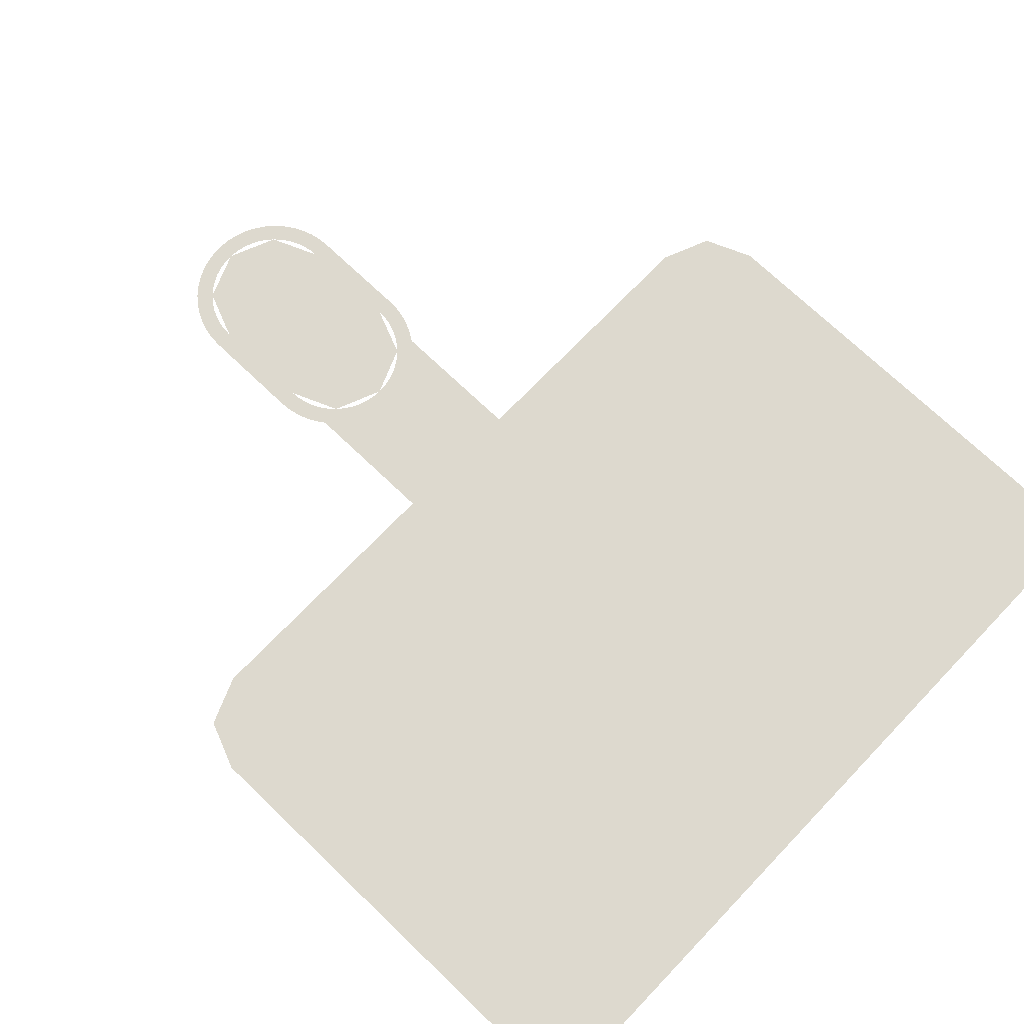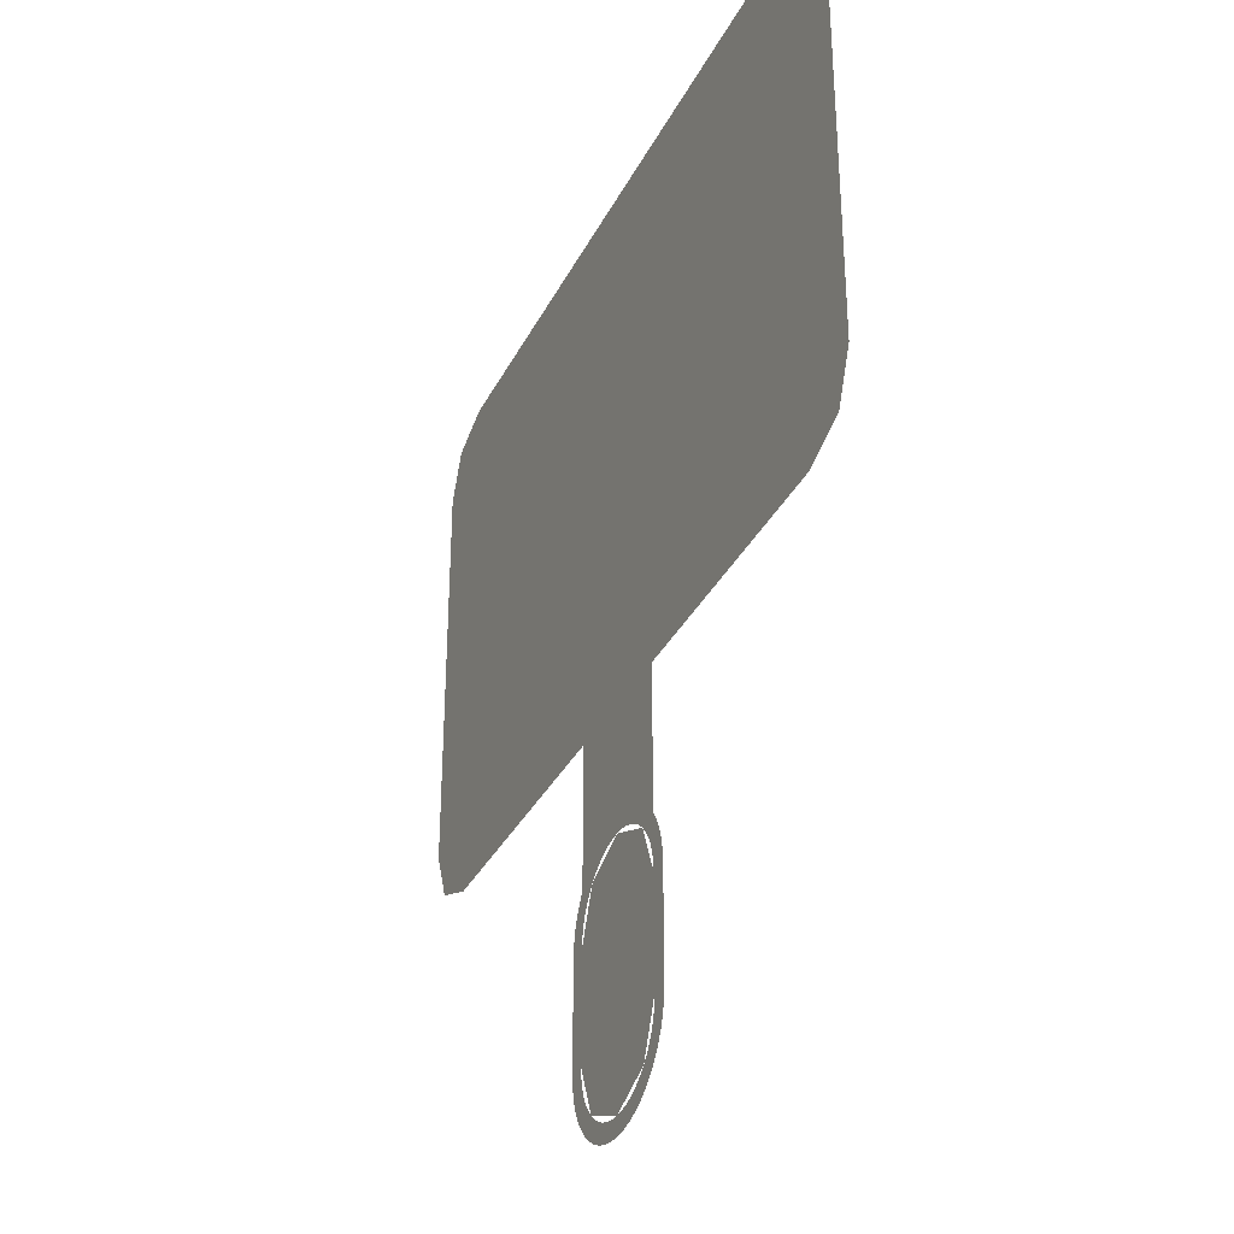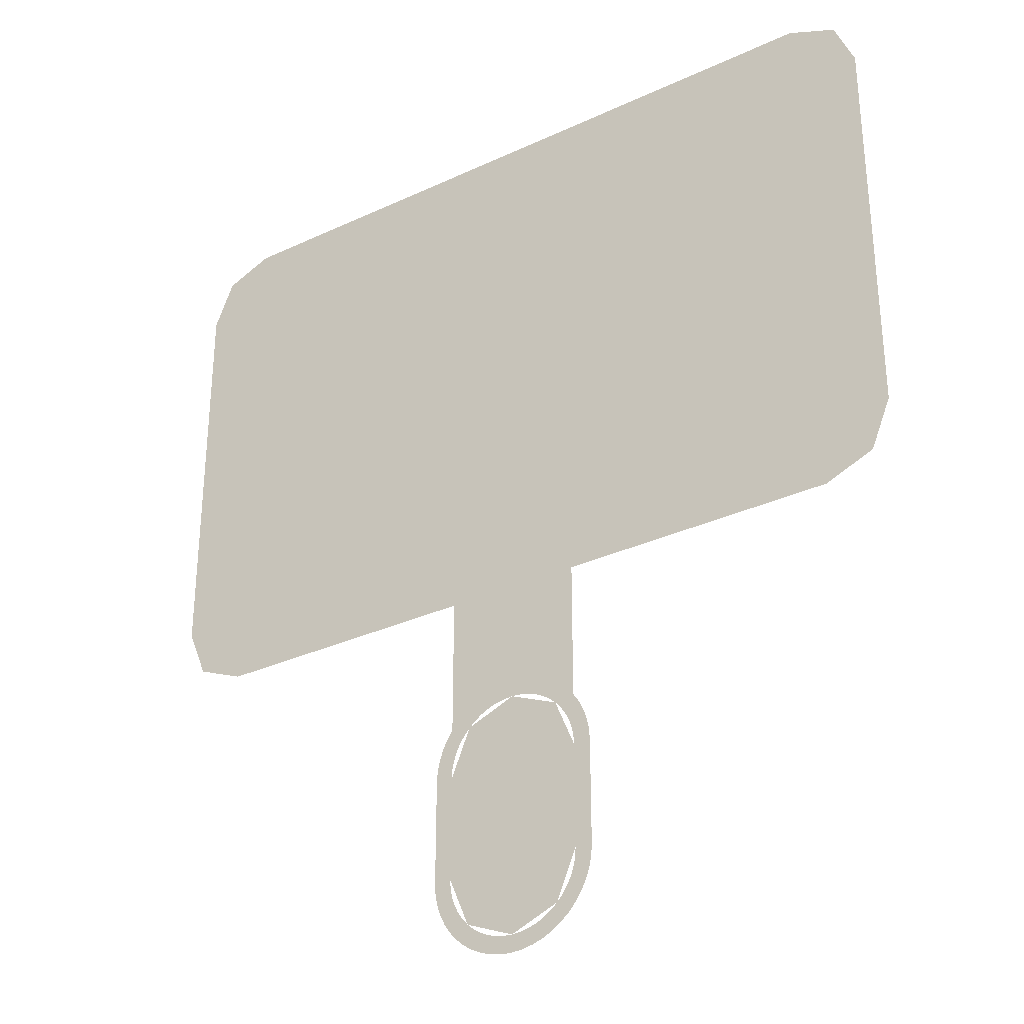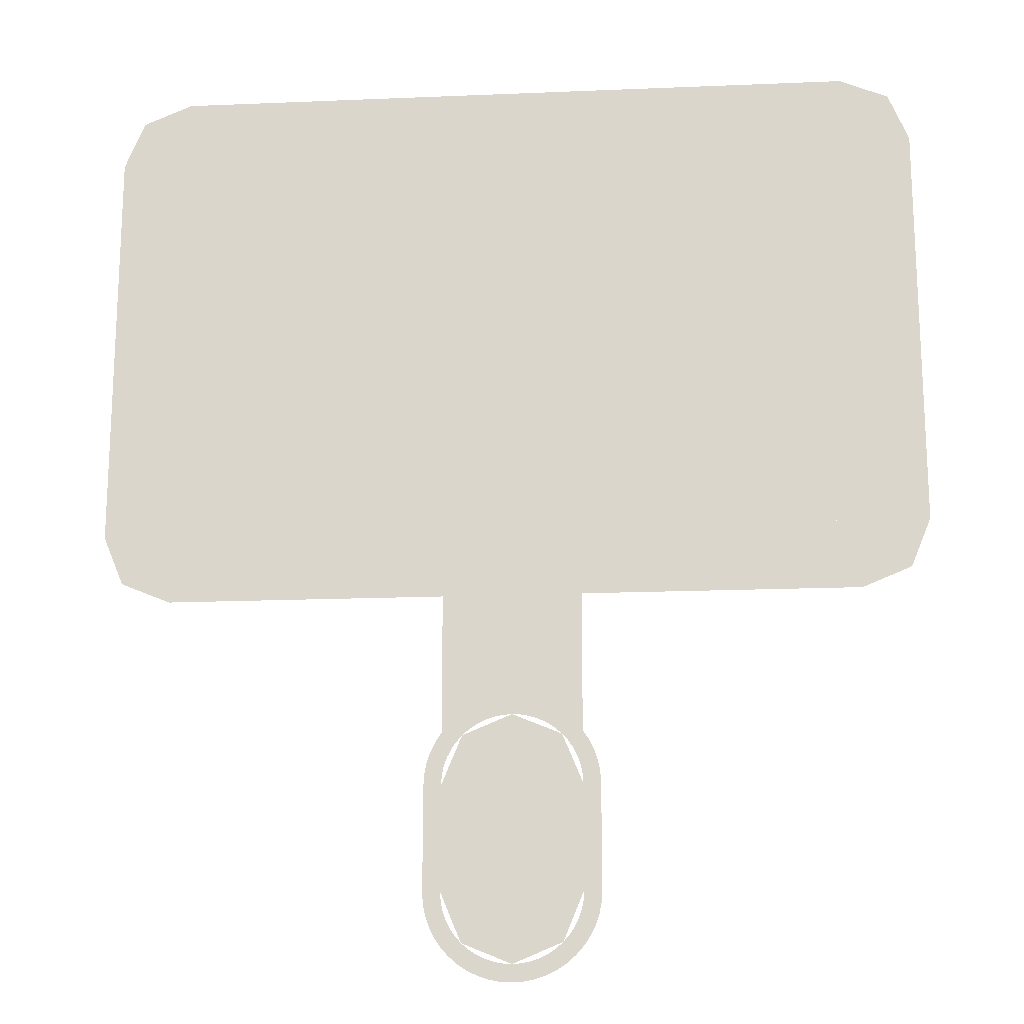
<metadata>
{"format":"obj","ext":"obj","renderer":"f3d","projection":"perspective","resolution":1024,"background":"white","views":[{"elev":71.7,"azim":133.8,"up":"+Z"},{"elev":-34.1,"azim":66.2,"up":"+Y"},{"elev":-31.6,"azim":33.4,"up":"+Y"},{"elev":-17.7,"azim":-175.3,"up":"+Y"}]}
</metadata>
<code>
v 0.25 0.05 0
v 0.3 0.05 0
v 0.2854 0.01465 0
v 0.25 0.05 0
v 0.2854 0.01465 0
v 0.25 0 0
v -0.25 0.05 0
v -0.3 0.05 0
v -0.2854 0.01465 0
v -0.25 0.05 0
v -0.2854 0.01465 0
v -0.25 0 0
v 0.25 0.35 0
v 0.3 0.35 0
v 0.2854 0.3854 0
v 0.25 0.35 0
v 0.2854 0.3854 0
v 0.25 0.4 0
v -0.25 0.35 0
v -0.3 0.35 0
v -0.2854 0.3854 0
v -0.25 0.35 0
v -0.2854 0.3854 0
v -0.25 0.4 0
v -0.25 0.05 0
v -0.05 0 0
v 0.05 0 0
v 0.25 0.05 0
v -0.25 0.05 0
v -0.25 0 0
v -0.05 0 0
v 0.05 0 0
v 0.25 0 0
v 0.25 0.05 0
v 0.25 0.05 0
v 0.3 0.05 0
v 0.3 0.35 0
v 0.25 0.35 0
v 0.25 0.35 0
v 0.25 0.4 0
v -0.25 0.4 0
v -0.25 0.35 0
v -0.25 0.35 0
v -0.3 0.35 0
v -0.3 0.05 0
v -0.25 0.05 0
v 0 0.0875 0
v 0.1 0.0875 0
v 0.1 0.125 0
v 0 0.125 0
v 0 0.1625 0
v 0.115 0.1625 0
v 0.115 0.2 0
v 0 0.2 0
v 0 0.2375 0
v 0.075 0.2375 0
v 0.075 0.275 0
v 0 0.275 0
v 0.095 0.2375 0
v 0.185 0.2375 0
v 0.185 0.275 0
v 0.095 0.275 0
v -0.11 0.12 0
v -0.08447 0.112 0
v -0.06821 0.1363 0
v -0.11 0.12 0
v -0.1088 0.0957 0
v -0.08447 0.112 0
v -0.11 0.12 0
v -0.1375 0.09 0
v -0.1088 0.0957 0
v -0.155 0.15 0
v -0.1662 0.0957 0
v -0.1375 0.09 0
v -0.155 0.15 0
v -0.1905 0.112 0
v -0.1662 0.0957 0
v -0.155 0.15 0
v -0.2068 0.1363 0
v -0.1905 0.112 0
v -0.155 0.15 0
v -0.2125 0.165 0
v -0.2068 0.1363 0
v -0.11 0.12 0
v -0.155 0.15 0
v -0.1375 0.09 0
v -0.155 0.15 0
v -0.11 0.12 0
v -0.06821 0.1363 0
v -0.155 0.15 0
v -0.06821 0.1363 0
v -0.0625 0.165 0
v -0.155 0.15 0
v -0.0625 0.165 0
v -0.06821 0.1937 0
v -0.155 0.15 0
v -0.06821 0.1937 0
v -0.08447 0.218 0
v -0.155 0.15 0
v -0.08447 0.218 0
v -0.1088 0.2343 0
v -0.155 0.15 0
v -0.1088 0.2343 0
v -0.1375 0.24 0
v -0.155 0.15 0
v -0.1375 0.24 0
v -0.1662 0.2343 0
v -0.155 0.15 0
v -0.1662 0.2343 0
v -0.1905 0.218 0
v -0.155 0.15 0
v -0.1905 0.218 0
v -0.2068 0.1937 0
v -0.155 0.15 0
v -0.2068 0.1937 0
v -0.2125 0.165 0
v -0.1662 0.2343 0
v -0.1375 0.24 0
v -0.245 0.295 0
v -0.1375 0.24 0
v -0.1088 0.2343 0
v -0.03 0.295 0
v -0.1375 0.24 0
v -0.03 0.295 0
v -0.245 0.295 0
v -0.1088 0.2343 0
v -0.08447 0.218 0
v -0.03 0.295 0
v -0.08447 0.218 0
v -0.06821 0.1937 0
v -0.03 0.295 0
v -0.06821 0.1937 0
v -0.0625 0.165 0
v -0.03 0.295 0
v -0.03 0.295 0
v -0.0625 0.165 0
v -0.03 0.055 0
v -0.0625 0.165 0
v -0.06821 0.1363 0
v -0.03 0.055 0
v -0.06821 0.1363 0
v -0.08447 0.112 0
v -0.03 0.055 0
v -0.08447 0.112 0
v -0.1088 0.0957 0
v -0.03 0.055 0
v -0.1088 0.0957 0
v -0.1375 0.09 0
v -0.03 0.055 0
v -0.03 0.055 0
v -0.1375 0.09 0
v -0.245 0.055 0
v -0.1375 0.09 0
v -0.1662 0.0957 0
v -0.245 0.055 0
v -0.1662 0.0957 0
v -0.1905 0.112 0
v -0.245 0.055 0
v -0.1905 0.112 0
v -0.2068 0.1363 0
v -0.245 0.055 0
v -0.2068 0.1363 0
v -0.2125 0.165 0
v -0.245 0.055 0
v -0.245 0.055 0
v -0.2125 0.165 0
v -0.245 0.295 0
v -0.2125 0.165 0
v -0.2068 0.1937 0
v -0.245 0.295 0
v -0.2068 0.1937 0
v -0.1905 0.218 0
v -0.245 0.295 0
v -0.1905 0.218 0
v -0.1662 0.2343 0
v -0.245 0.295 0
v -0.245 0.055 0
v -0.25 0.05 0
v -0.025 0.05 0
v -0.03 0.055 0
v -0.03 0.055 0
v -0.025 0.05 0
v -0.025 0.3 0
v -0.03 0.295 0
v -0.03 0.295 0
v -0.025 0.3 0
v -0.25 0.3 0
v -0.245 0.295 0
v -0.245 0.295 0
v -0.25 0.3 0
v -0.25 0.05 0
v -0.245 0.055 0
v -0.25 0.35 0
v -0.25 0.3 0
v -0.025 0.3 0
v 0.25 0.35 0
v 0.25 0.35 0
v -0.025 0.3 0
v 0 0.275 0
v 0.185 0.275 0
v 0.25 0.35 0
v 0.185 0.275 0
v 0.185 0.2375 0
v 0.25 0.05 0
v 0.25 0.05 0
v 0.185 0.2375 0
v 0.115 0.2 0
v 0.115 0.1625 0
v 0.25 0.05 0
v 0.115 0.1625 0
v 0.1 0.125 0
v 0.1 0.0875 0
v 0.25 0.05 0
v 0.1 0.0875 0
v 0 0.0875 0
v -0.025 0.05 0
v -0.025 0.05 0
v 0 0.0875 0
v 0 0.275 0
v -0.025 0.3 0
v 0.075 0.275 0
v 0.075 0.2375 0
v 0.095 0.2375 0
v 0.095 0.275 0
v 0 0.1625 0
v 0 0.125 0
v 0.1 0.125 0
v 0.115 0.1625 0
v 0 0.2375 0
v 0 0.2 0
v 0.115 0.2 0
v 0.075 0.2375 0
v 0.115 0.2 0
v 0.185 0.2375 0
v 0.095 0.2375 0
v 0.115 0.2 0
v 0.095 0.2375 0
v 0.075 0.2375 0
v -0.05 0 0
v -0.05 -0.075 0
v 0.05 -0.075 0
v 0.05 0 0
v 0 -0.1375 0
v 0.05 -0.1375 0
v 0.03535 -0.1021 0
v 0 -0.1375 0
v 0.03535 -0.1021 0
v 0 -0.0875 0
v 0 -0.1375 0
v 0 -0.0875 0
v -0.03535 -0.1021 0
v 0 -0.1375 0
v -0.03535 -0.1021 0
v -0.05 -0.1375 0
v 0.0625 -0.1375 0
v 0.06196 -0.1293 0
v 0.04957 -0.131 0
v 0.05 -0.1375 0
v 0.06196 -0.1293 0
v 0.06037 -0.1213 0
v 0.04829 -0.1246 0
v 0.04957 -0.131 0
v 0.06037 -0.1213 0
v 0.05774 -0.1136 0
v 0.04619 -0.1184 0
v 0.04829 -0.1246 0
v 0.05774 -0.1136 0
v 0.05412 -0.1062 0
v 0.0433 -0.1125 0
v 0.04619 -0.1184 0
v 0.05412 -0.1062 0
v 0.04959 -0.09945 0
v 0.03967 -0.1071 0
v 0.0433 -0.1125 0
v 0.04959 -0.09945 0
v 0.04419 -0.09331 0
v 0.03535 -0.1021 0
v 0.03967 -0.1071 0
v 0.04419 -0.09331 0
v 0.03805 -0.08791 0
v 0.03044 -0.09783 0
v 0.03535 -0.1021 0
v 0.03805 -0.08791 0
v 0.03125 -0.08338 0
v 0.025 -0.0942 0
v 0.03044 -0.09783 0
v 0.03125 -0.08338 0
v 0.02392 -0.07976 0
v 0.01913 -0.0913 0
v 0.025 -0.0942 0
v 0.02392 -0.07976 0
v 0.01617 -0.07713 0
v 0.01294 -0.08921 0
v 0.01913 -0.0913 0
v 0.01617 -0.07713 0
v 0.008156 -0.07554 0
v 0.006525 -0.08793 0
v 0.01294 -0.08921 0
v 0.008156 -0.07554 0
v 0 -0.075 0
v 0 -0.0875 0
v 0.006525 -0.08793 0
v 0 -0.075 0
v -0.008156 -0.07554 0
v -0.006525 -0.08793 0
v 0 -0.0875 0
v -0.008156 -0.07554 0
v -0.01617 -0.07713 0
v -0.01294 -0.08921 0
v -0.006525 -0.08793 0
v -0.01617 -0.07713 0
v -0.02392 -0.07976 0
v -0.01913 -0.0913 0
v -0.01294 -0.08921 0
v -0.02392 -0.07976 0
v -0.03125 -0.08338 0
v -0.025 -0.0942 0
v -0.01913 -0.0913 0
v -0.03125 -0.08338 0
v -0.03805 -0.08791 0
v -0.03044 -0.09783 0
v -0.025 -0.0942 0
v -0.03805 -0.08791 0
v -0.04419 -0.09331 0
v -0.03535 -0.1021 0
v -0.03044 -0.09783 0
v -0.04419 -0.09331 0
v -0.04959 -0.09945 0
v -0.03967 -0.1071 0
v -0.03535 -0.1021 0
v -0.04959 -0.09945 0
v -0.05412 -0.1062 0
v -0.0433 -0.1125 0
v -0.03967 -0.1071 0
v -0.05412 -0.1062 0
v -0.05774 -0.1136 0
v -0.04619 -0.1184 0
v -0.0433 -0.1125 0
v -0.05774 -0.1136 0
v -0.06037 -0.1213 0
v -0.04829 -0.1246 0
v -0.04619 -0.1184 0
v -0.06037 -0.1213 0
v -0.06196 -0.1293 0
v -0.04957 -0.131 0
v -0.04829 -0.1246 0
v -0.06196 -0.1293 0
v -0.0625 -0.1375 0
v -0.05 -0.1375 0
v -0.04957 -0.131 0
v -0.05 -0.1375 0
v -0.0625 -0.1375 0
v -0.0625 -0.2125 0
v -0.05 -0.2125 0
v 0.05 -0.1375 0
v -0.05 -0.1375 0
v -0.05 -0.2125 0
v 0.05 -0.2125 0
v 0.0625 -0.1375 0
v 0.05 -0.1375 0
v 0.05 -0.2125 0
v 0.0625 -0.2125 0
v 0 -0.2125 0
v 0.05 -0.2125 0
v 0.03535 -0.2479 0
v 0 -0.2125 0
v 0.03535 -0.2479 0
v 0 -0.2625 0
v 0 -0.2125 0
v -0.0375 -0.2125 0
v -0.02652 -0.239 0
v 0 -0.2125 0
v -0.02652 -0.239 0
v 0 -0.25 0
v -0.05 -0.2125 0
v -0.03535 -0.2479 0
v -0.02652 -0.239 0
v -0.0375 -0.2125 0
v -0.03535 -0.2479 0
v 0 -0.2625 0
v 0 -0.25 0
v -0.02652 -0.239 0
v 0.0625 -0.2125 0
v 0.06196 -0.2207 0
v 0.04957 -0.219 0
v 0.05 -0.2125 0
v 0.06196 -0.2207 0
v 0.06037 -0.2287 0
v 0.04829 -0.2254 0
v 0.04957 -0.219 0
v 0.06037 -0.2287 0
v 0.05774 -0.2364 0
v 0.04619 -0.2316 0
v 0.04829 -0.2254 0
v 0.05774 -0.2364 0
v 0.05412 -0.2437 0
v 0.0433 -0.2375 0
v 0.04619 -0.2316 0
v 0.05412 -0.2437 0
v 0.04959 -0.2505 0
v 0.03967 -0.2429 0
v 0.0433 -0.2375 0
v 0.04959 -0.2505 0
v 0.04419 -0.2567 0
v 0.03535 -0.2479 0
v 0.03967 -0.2429 0
v 0.04419 -0.2567 0
v 0.03805 -0.2621 0
v 0.03044 -0.2522 0
v 0.03535 -0.2479 0
v 0.03805 -0.2621 0
v 0.03125 -0.2666 0
v 0.025 -0.2558 0
v 0.03044 -0.2522 0
v 0.03125 -0.2666 0
v 0.02392 -0.2702 0
v 0.01913 -0.2587 0
v 0.025 -0.2558 0
v 0.02392 -0.2702 0
v 0.01617 -0.2729 0
v 0.01294 -0.2608 0
v 0.01913 -0.2587 0
v 0.01617 -0.2729 0
v 0.008156 -0.2745 0
v 0.006525 -0.2621 0
v 0.01294 -0.2608 0
v 0.008156 -0.2745 0
v 0 -0.275 0
v 0 -0.2625 0
v 0.006525 -0.2621 0
v 0 -0.275 0
v -0.008156 -0.2745 0
v -0.006525 -0.2621 0
v 0 -0.2625 0
v -0.008156 -0.2745 0
v -0.01617 -0.2729 0
v -0.01294 -0.2608 0
v -0.006525 -0.2621 0
v -0.01617 -0.2729 0
v -0.02392 -0.2702 0
v -0.01913 -0.2587 0
v -0.01294 -0.2608 0
v -0.02392 -0.2702 0
v -0.03125 -0.2666 0
v -0.025 -0.2558 0
v -0.01913 -0.2587 0
v -0.03125 -0.2666 0
v -0.03805 -0.2621 0
v -0.03044 -0.2522 0
v -0.025 -0.2558 0
v -0.03805 -0.2621 0
v -0.04419 -0.2567 0
v -0.03535 -0.2479 0
v -0.03044 -0.2522 0
v -0.04419 -0.2567 0
v -0.04959 -0.2505 0
v -0.03967 -0.2429 0
v -0.03535 -0.2479 0
v -0.04959 -0.2505 0
v -0.05412 -0.2437 0
v -0.0433 -0.2375 0
v -0.03967 -0.2429 0
v -0.05412 -0.2437 0
v -0.05774 -0.2364 0
v -0.04619 -0.2316 0
v -0.0433 -0.2375 0
v -0.05774 -0.2364 0
v -0.06037 -0.2287 0
v -0.04829 -0.2254 0
v -0.04619 -0.2316 0
v -0.06037 -0.2287 0
v -0.06196 -0.2207 0
v -0.04957 -0.219 0
v -0.04829 -0.2254 0
v -0.06196 -0.2207 0
v -0.0625 -0.2125 0
v -0.05 -0.2125 0
v -0.04957 -0.219 0
v 0.05 -0.075 0
v 0 -0.075 0
v 0.0239 -0.07975 0
v 0.05 -0.075 0
v 0.0239 -0.07975 0
v 0.0442 -0.0933 0
v 0.05 -0.075 0
v 0.0442 -0.0933 0
v 0.05 -0.102 0
v -0.0239 -0.07975 0
v 0 -0.075 0
v -0.05 -0.075 0
v -0.0442 -0.0933 0
v -0.0239 -0.07975 0
v -0.05 -0.075 0
v -0.05 -0.102 0
v -0.0442 -0.0933 0
v -0.05 -0.075 0
g mesh7428901
f 1 2 3
f 4 5 6
g mesh7428903
f 7 9 8
f 10 12 11
g mesh7428905
f 13 15 14
f 16 18 17
g mesh7428907
f 19 20 21
f 22 23 24
f 25 27 26
f 27 25 28
f 29 31 30
f 32 34 33
f 35 37 36
f 37 35 38
f 39 41 40
f 41 39 42
f 43 45 44
f 45 43 46
f 47 49 48
f 49 47 50
f 51 53 52
f 53 51 54
f 55 57 56
f 57 55 58
f 59 61 60
f 61 59 62
f 63 65 64
f 66 68 67
f 69 71 70
f 72 74 73
f 75 77 76
f 78 80 79
f 81 83 82
f 84 86 85
f 87 89 88
f 90 92 91
f 93 95 94
f 96 98 97
f 99 101 100
f 102 104 103
f 105 107 106
f 108 110 109
f 111 113 112
f 114 116 115
f 117 119 118
f 120 122 121
f 123 125 124
f 126 128 127
f 129 131 130
f 132 134 133
f 135 137 136
f 138 140 139
f 141 143 142
f 144 146 145
f 147 149 148
f 150 152 151
f 153 155 154
f 156 158 157
f 159 161 160
f 162 164 163
f 165 167 166
f 168 170 169
f 171 173 172
f 174 176 175
f 177 179 178
f 179 177 180
f 181 183 182
f 183 181 184
f 185 187 186
f 187 185 188
f 189 191 190
f 191 189 192
f 193 195 194
f 195 193 196
f 197 199 198
f 199 197 200
f 201 203 202
f 203 201 204
f 205 207 206
f 207 205 208
f 209 211 210
f 211 209 212
f 213 215 214
f 215 213 216
f 217 219 218
f 219 217 220
f 221 223 222
f 223 221 224
f 225 227 226
f 227 225 228
f 229 231 230
f 231 229 232
f 233 235 234
f 236 238 237
f 239 241 240
f 241 239 242
g mesh7428909
f 243 245 244
f 246 248 247
f 249 251 250
f 252 254 253
g mesh7428911
f 255 257 256
f 257 255 258
f 259 261 260
f 261 259 262
f 263 265 264
f 265 263 266
f 267 269 268
f 269 267 270
f 271 273 272
f 273 271 274
f 275 277 276
f 277 275 278
f 279 281 280
f 281 279 282
f 283 285 284
f 285 283 286
f 287 289 288
f 289 287 290
f 291 293 292
f 293 291 294
f 295 297 296
f 297 295 298
f 299 301 300
f 301 299 302
f 303 305 304
f 305 303 306
f 307 309 308
f 309 307 310
f 311 313 312
f 313 311 314
f 315 317 316
f 317 315 318
f 319 321 320
f 321 319 322
f 323 325 324
f 325 323 326
f 327 329 328
f 329 327 330
f 331 333 332
f 333 331 334
f 335 337 336
f 337 335 338
f 339 341 340
f 341 339 342
f 343 345 344
f 345 343 346
f 347 349 348
f 349 347 350
f 351 353 352
f 353 351 354
f 355 357 356
f 357 355 358
f 359 361 360
f 361 359 362
g mesh7428913
f 363 364 365
f 366 367 368
g mesh7428915
f 369 371 370
f 372 374 373
g mesh7428917
f 375 377 376
f 377 375 378
f 379 381 380
f 381 379 382
g mesh7428919
f 383 384 385
f 385 386 383
f 387 388 389
f 389 390 387
f 391 392 393
f 393 394 391
f 395 396 397
f 397 398 395
f 399 400 401
f 401 402 399
f 403 404 405
f 405 406 403
f 407 408 409
f 409 410 407
f 411 412 413
f 413 414 411
f 415 416 417
f 417 418 415
f 419 420 421
f 421 422 419
f 423 424 425
f 425 426 423
f 427 428 429
f 429 430 427
f 431 432 433
f 433 434 431
f 435 436 437
f 437 438 435
f 439 440 441
f 441 442 439
f 443 444 445
f 445 446 443
f 447 448 449
f 449 450 447
f 451 452 453
f 453 454 451
f 455 456 457
f 457 458 455
f 459 460 461
f 461 462 459
f 463 464 465
f 465 466 463
f 467 468 469
f 469 470 467
f 471 472 473
f 473 474 471
f 475 476 477
f 477 478 475
f 479 481 480
f 482 484 483
f 485 487 486
f 488 490 489
f 491 493 492
f 494 496 495

</code>
